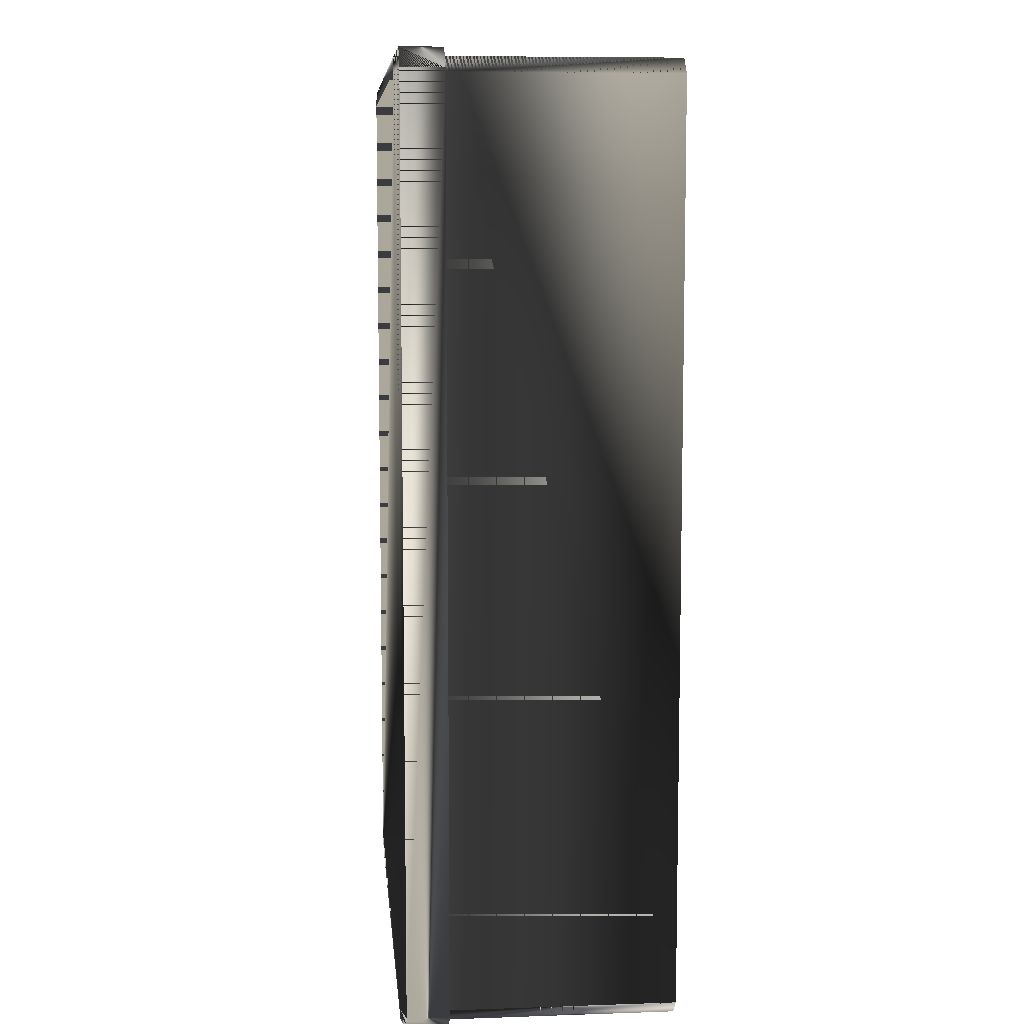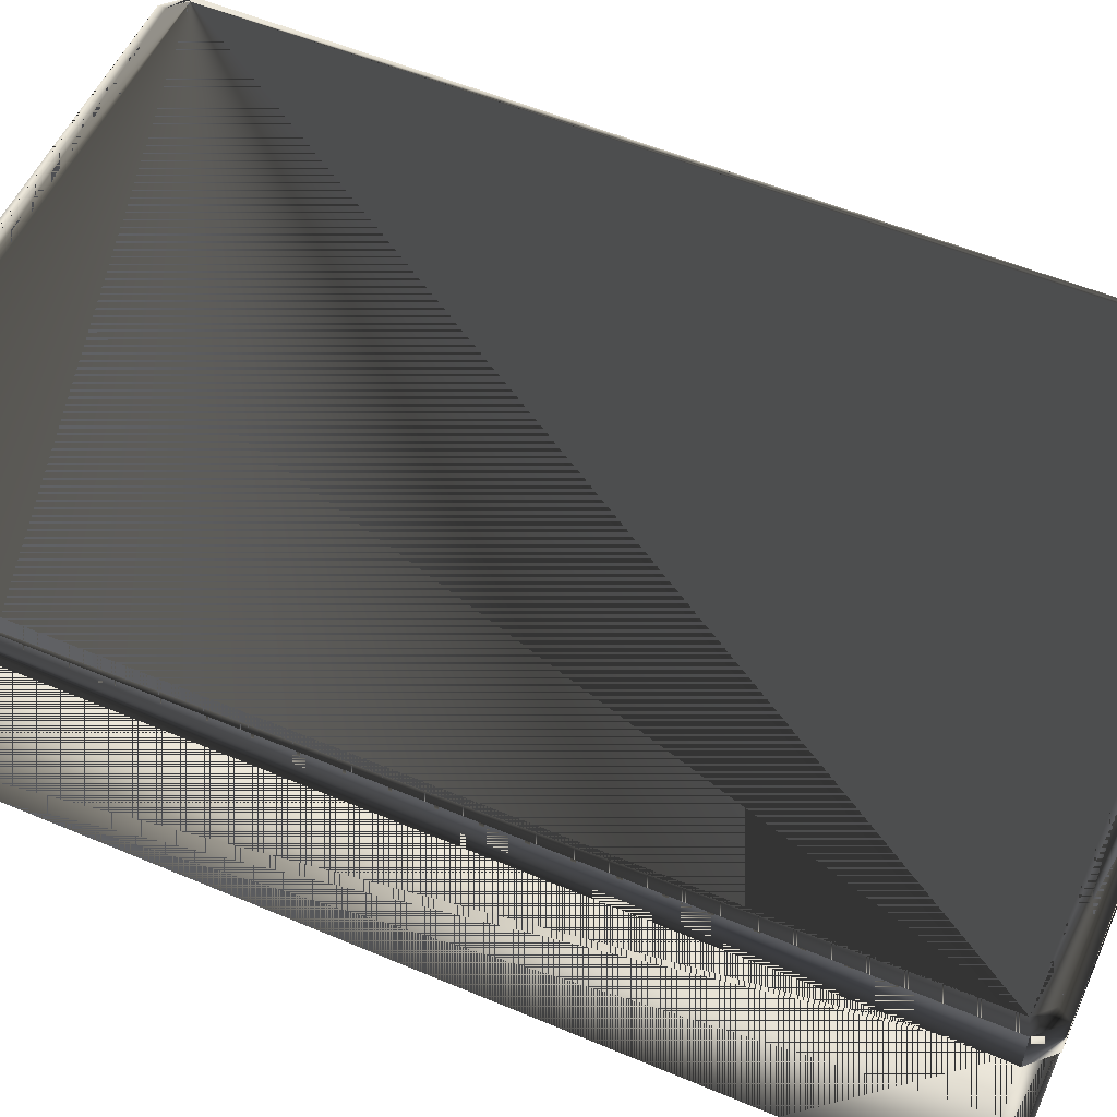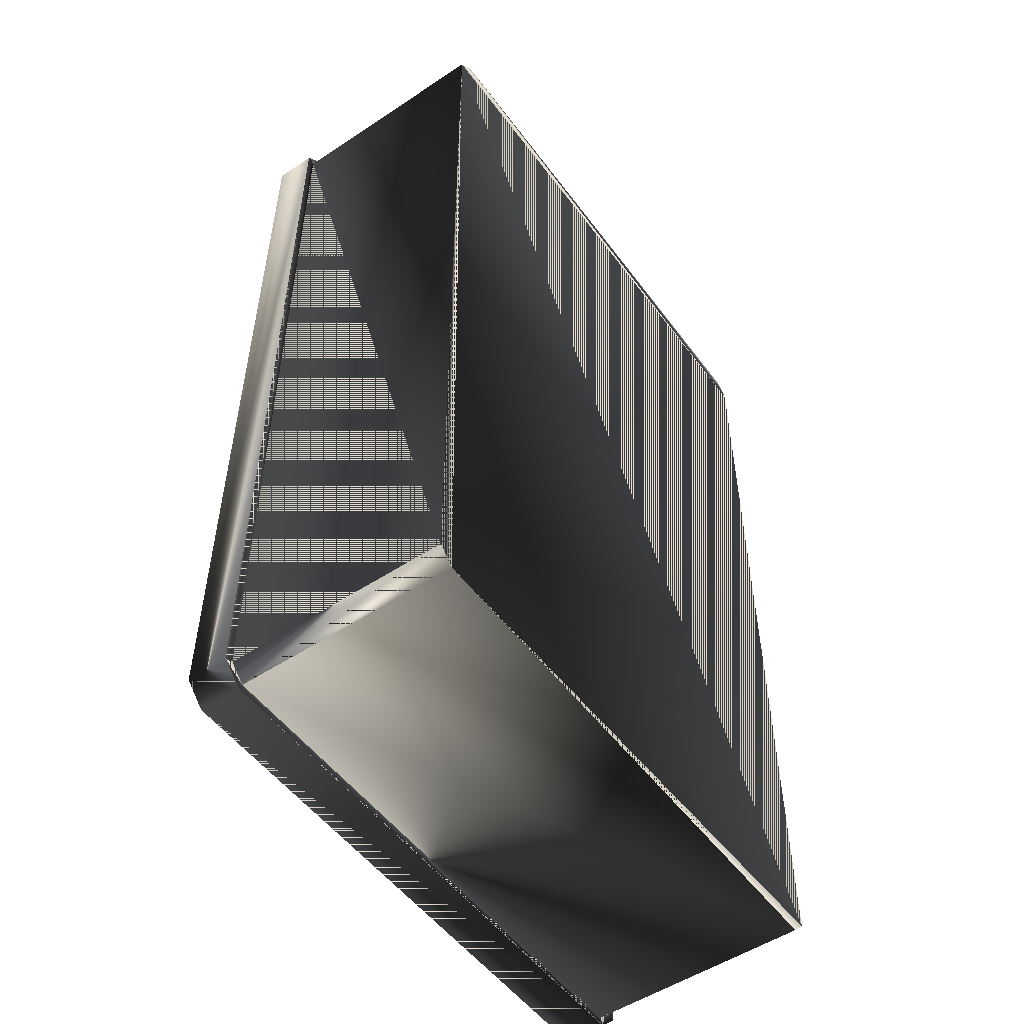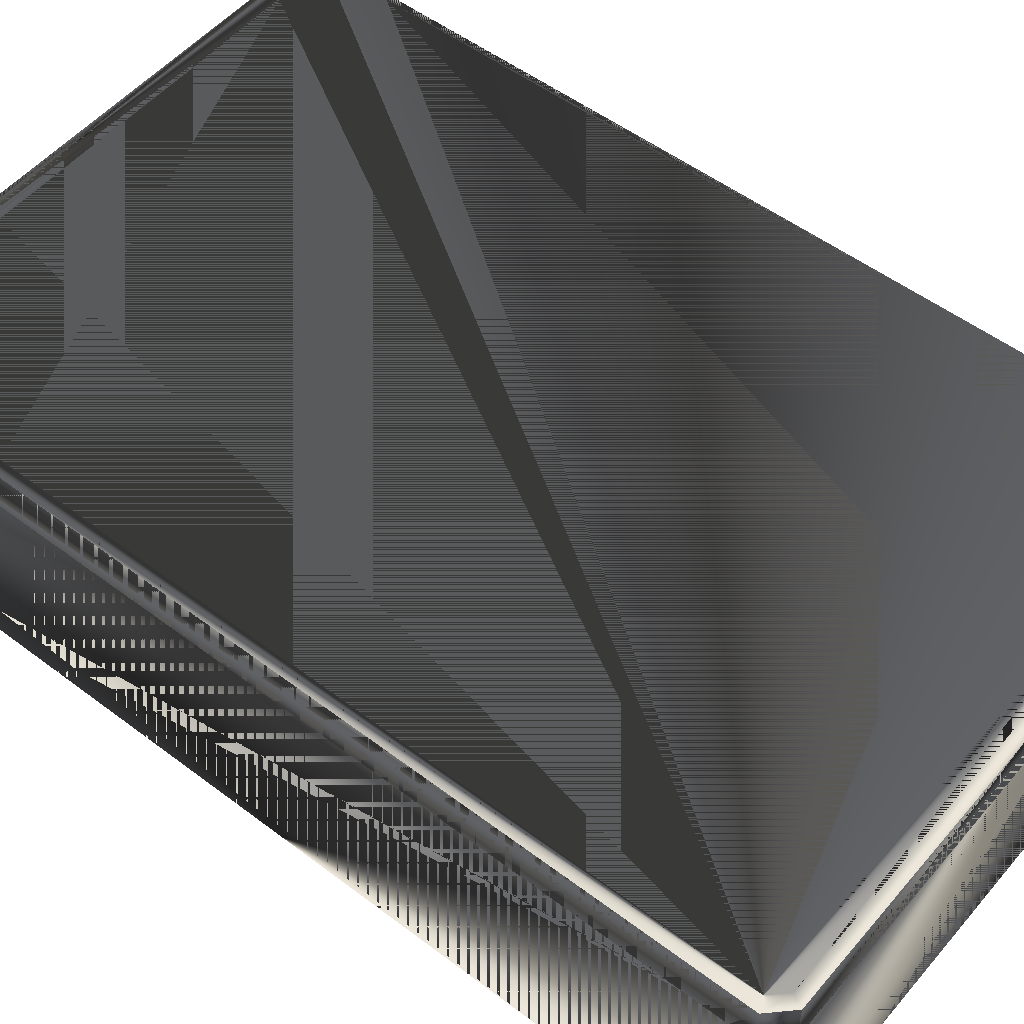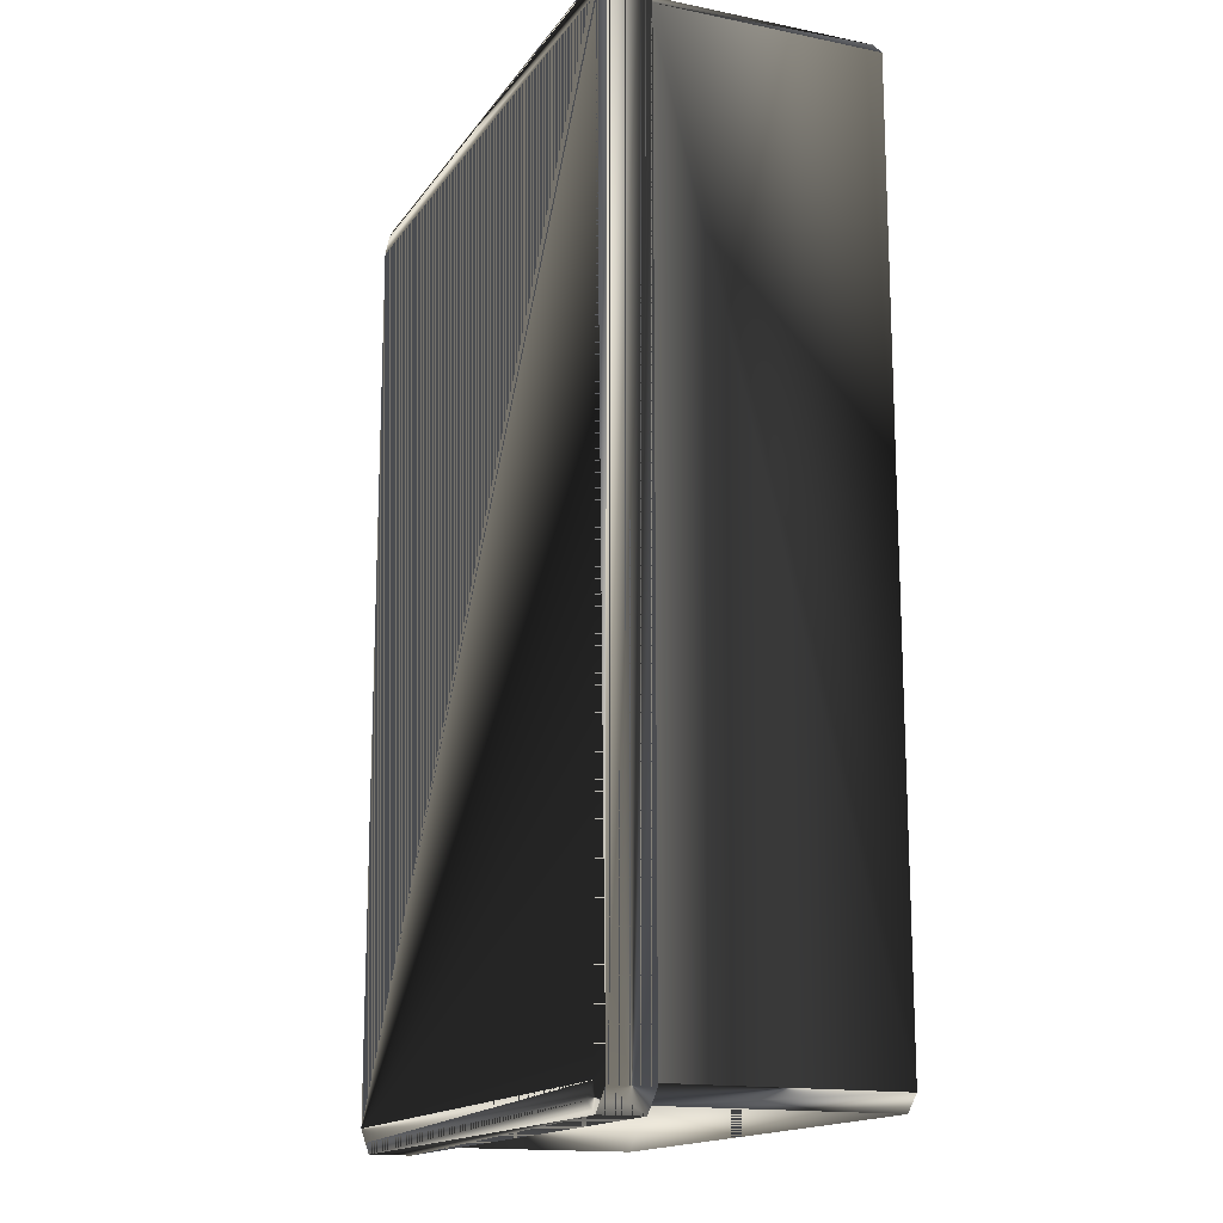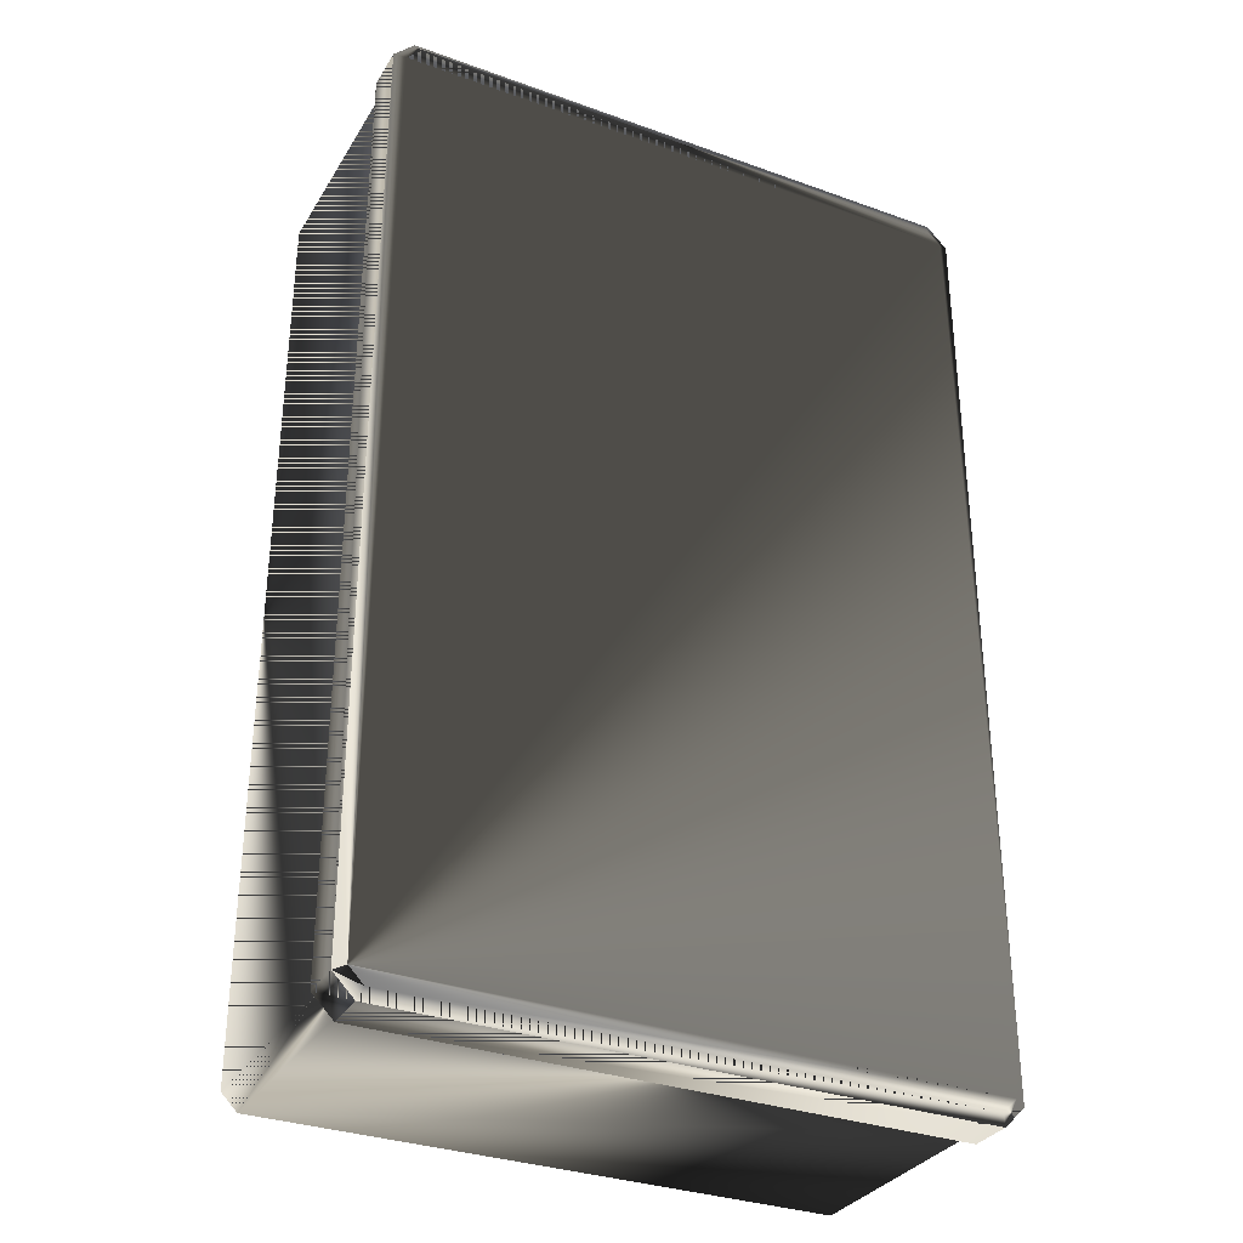
<metadata>
{"format":"obj","ext":"obj","renderer":"f3d","projection":"perspective","resolution":1024,"background":"white","views":[{"elev":8.2,"azim":-95.3,"up":"+Z"},{"elev":54.5,"azim":-65.9,"up":"+Y"},{"elev":-52.3,"azim":-54.4,"up":"+Z"},{"elev":52.4,"azim":129.2,"up":"+Y"},{"elev":-15.8,"azim":-112.9,"up":"+Z"},{"elev":-32.3,"azim":153.3,"up":"+Z"}]}
</metadata>
<code>
g SM_pistol_box
v 5.142 4.689 -8.498
v 5.142 4.689 9.135
v -5.588 4.689 8.758
v 5.142 3.906 -8.498
v 5.142 4.689 -8.498
v -5.588 4.689 8.758
v -5.588 3.906 8.758
v 5.142 4.689 -8.498
v 5.142 3.906 -8.498
v 5.142 4.689 9.135
v 5.142 3.906 9.135
v 5.142 3.906 9.135
v 5.142 4.689 9.135
v -5.588 3.906 -8.12
v -5.588 3.906 8.758
v -5.588 4.689 8.758
v 5.519 3.906 8.758
v 5.519 3.906 -8.12
v 5.519 3.906 -8.12
v 5.368 3.903 -8.058
v -5.437 3.903 -8.058
v -5.588 3.906 -8.12
v 5.142 3.906 9.135
v 5.079 3.903 8.984
v 5.368 3.903 8.695
v 5.519 3.906 8.758
v 5.142 3.906 -8.498
v -5.148 3.903 -8.346
v 5.079 3.903 8.984
v 5.142 3.906 9.135
v -5.588 3.906 -8.12
v -5.437 3.903 -8.058
v -5.588 3.906 8.758
v 5.519 3.906 8.758
v 5.368 3.903 8.695
v 5.368 3.903 -8.058
v 5.519 3.906 -8.12
v -5.437 3.903 -8.058
v -5.148 -0.2691 -8.346
v -5.437 -0.2691 -8.058
v -5.148 3.903 -8.346
v 5.368 3.903 8.695
v 5.079 -0.2691 8.984
v 5.368 -0.2691 8.695
v 5.079 3.903 8.984
v 5.079 -0.2691 8.984
v -5.437 -0.2691 -8.058
v -5.437 3.903 -8.058
v -5.437 -0.2691 -8.058
v -5.148 -0.2691 -8.346
v -5.148 3.903 -8.346
v 5.368 3.903 8.695
v 5.368 -0.2691 8.695
v 5.368 3.903 -8.058
v 5.079 -0.2691 8.984
v 5.079 3.903 8.984
v 5.368 -0.2691 8.695
v -5.148 -0.2691 -8.346
v 5.079 -0.2691 -8.346
v 5.079 -0.2691 -8.346
v -5.148 -0.2691 8.984
v -5.148 -0.2691 8.984
v -5.437 3.903 8.695
v -5.437 3.903 8.695
v -5.588 4.689 -8.12
v -5.588 4.689 -8.12
v 5.368 -0.2691 -8.058
v 5.368 -0.2691 -8.058
v -5.437 -0.2691 8.695
v -5.437 -0.2691 8.695
v 5.519 4.689 -8.12
v 5.519 4.689 -8.12
v 5.079 3.903 -8.346
v 5.079 3.903 -8.346
v -5.148 3.903 8.984
v -5.148 3.903 8.984
v 5.326 4.786 -8.041
v -5.396 4.786 8.678
v -5.211 3.906 9.135
v -5.211 3.906 9.135
v -5.211 4.689 -8.498
v -5.211 4.689 -8.498
v 5.519 4.689 8.758
v 5.519 4.689 8.758
v -5.396 4.786 -8.041
v 5.326 4.786 8.678
v -5.211 4.689 9.135
v -5.211 4.689 9.135
v -5.211 3.906 -8.498
v -5.211 3.906 -8.498
v 5.062 4.786 8.943
v 5.062 4.786 -8.305
v -5.131 4.786 8.943
v -5.131 4.786 -8.305
f 27 19 20
f 72 84 17
f 11 17 84
f 90 27 73
f 56 76 61
f 53 67 54
f 54 52 53
f 30 80 75
f 51 74 59
f 49 69 64
f 26 23 24
f 70 47 58
f 73 28 90
f 28 21 22
f 18 4 5
f 57 70 68
f 75 29 30
f 17 18 72
f 78 86 77
f 43 44 45
f 42 45 44
f 66 15 16
f 13 88 79
f 79 12 13
f 15 66 14
f 39 40 41
f 38 41 40
f 35 36 37
f 37 34 35
f 24 25 26
f 33 31 32
f 9 89 82
f 58 68 70
f 59 50 51
f 62 57 46
f 61 55 56
f 32 63 33
f 64 48 49
f 77 85 78
f 82 8 9
f 67 59 54
f 68 58 60
f 69 61 64
f 70 57 62
f 5 72 18
f 92 85 77
f 20 73 27
f 74 54 59
f 63 75 80
f 76 64 61
f 92 77 71
f 83 71 77
f 65 3 78
f 93 91 78
f 7 79 88
f 80 33 63
f 66 82 89
f 92 94 85
f 84 10 11
f 86 78 91
f 81 65 85
f 78 85 65
f 77 86 83
f 2 83 86
f 93 78 3
f 88 6 7
f 89 14 66
f 22 90 28
f 86 91 2
f 87 2 91
f 71 1 92
f 94 92 1
f 3 87 93
f 91 93 87
f 85 94 81
f 1 81 94
f 20 19 27
f 17 84 72
f 84 17 11
f 73 27 90
f 61 76 56
f 54 67 53
f 53 52 54
f 75 80 30
f 59 74 51
f 64 69 49
f 24 23 26
f 58 47 70
f 90 28 73
f 22 21 28
f 5 4 18
f 68 70 57
f 30 29 75
f 72 18 17
f 77 86 78
f 45 44 43
f 44 45 42
f 16 15 66
f 79 88 13
f 13 12 79
f 14 66 15
f 41 40 39
f 40 41 38
f 37 36 35
f 35 34 37
f 26 25 24
f 32 31 33
f 82 89 9
f 70 68 58
f 51 50 59
f 46 57 62
f 56 55 61
f 33 63 32
f 49 48 64
f 78 85 77
f 9 8 82
f 54 59 67
f 60 58 68
f 64 61 69
f 62 57 70
f 18 72 5
f 77 85 92
f 27 73 20
f 59 54 74
f 80 75 63
f 61 64 76
f 71 77 92
f 77 71 83
f 78 3 65
f 78 91 93
f 88 79 7
f 63 33 80
f 89 82 66
f 85 94 92
f 11 10 84
f 91 78 86
f 85 65 81
f 65 85 78
f 83 86 77
f 86 83 2
f 3 78 93
f 7 6 88
f 66 14 89
f 28 90 22
f 2 91 86
f 91 2 87
f 92 1 71
f 1 92 94
f 93 87 3
f 87 93 91
f 81 94 85
f 94 81 1

</code>
